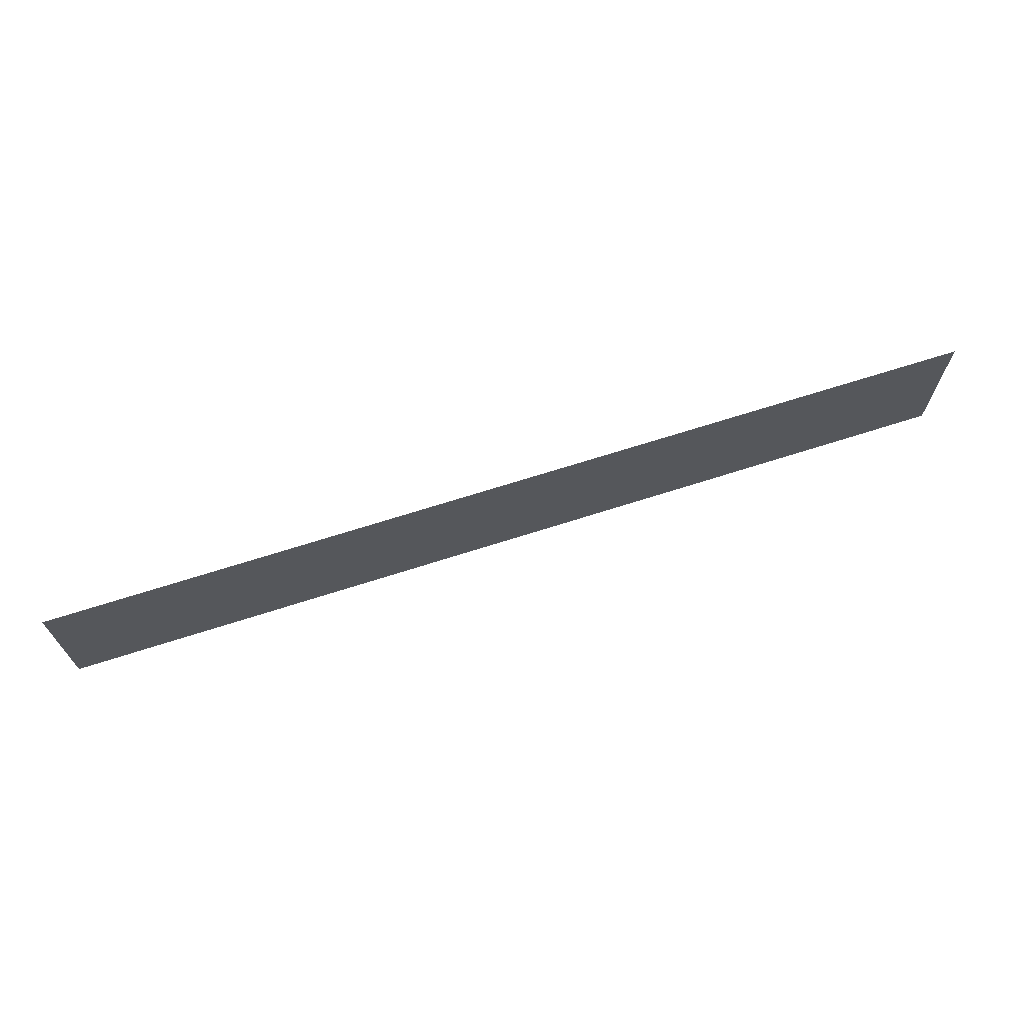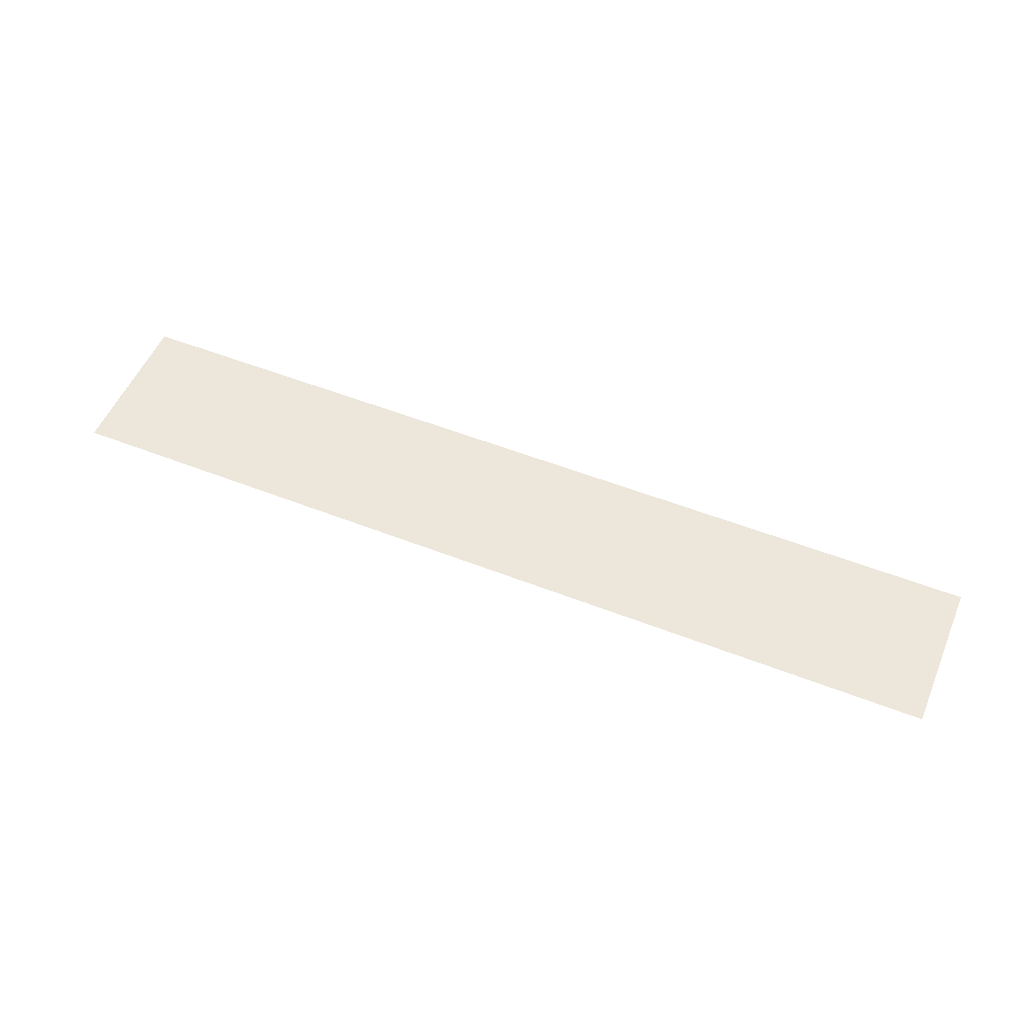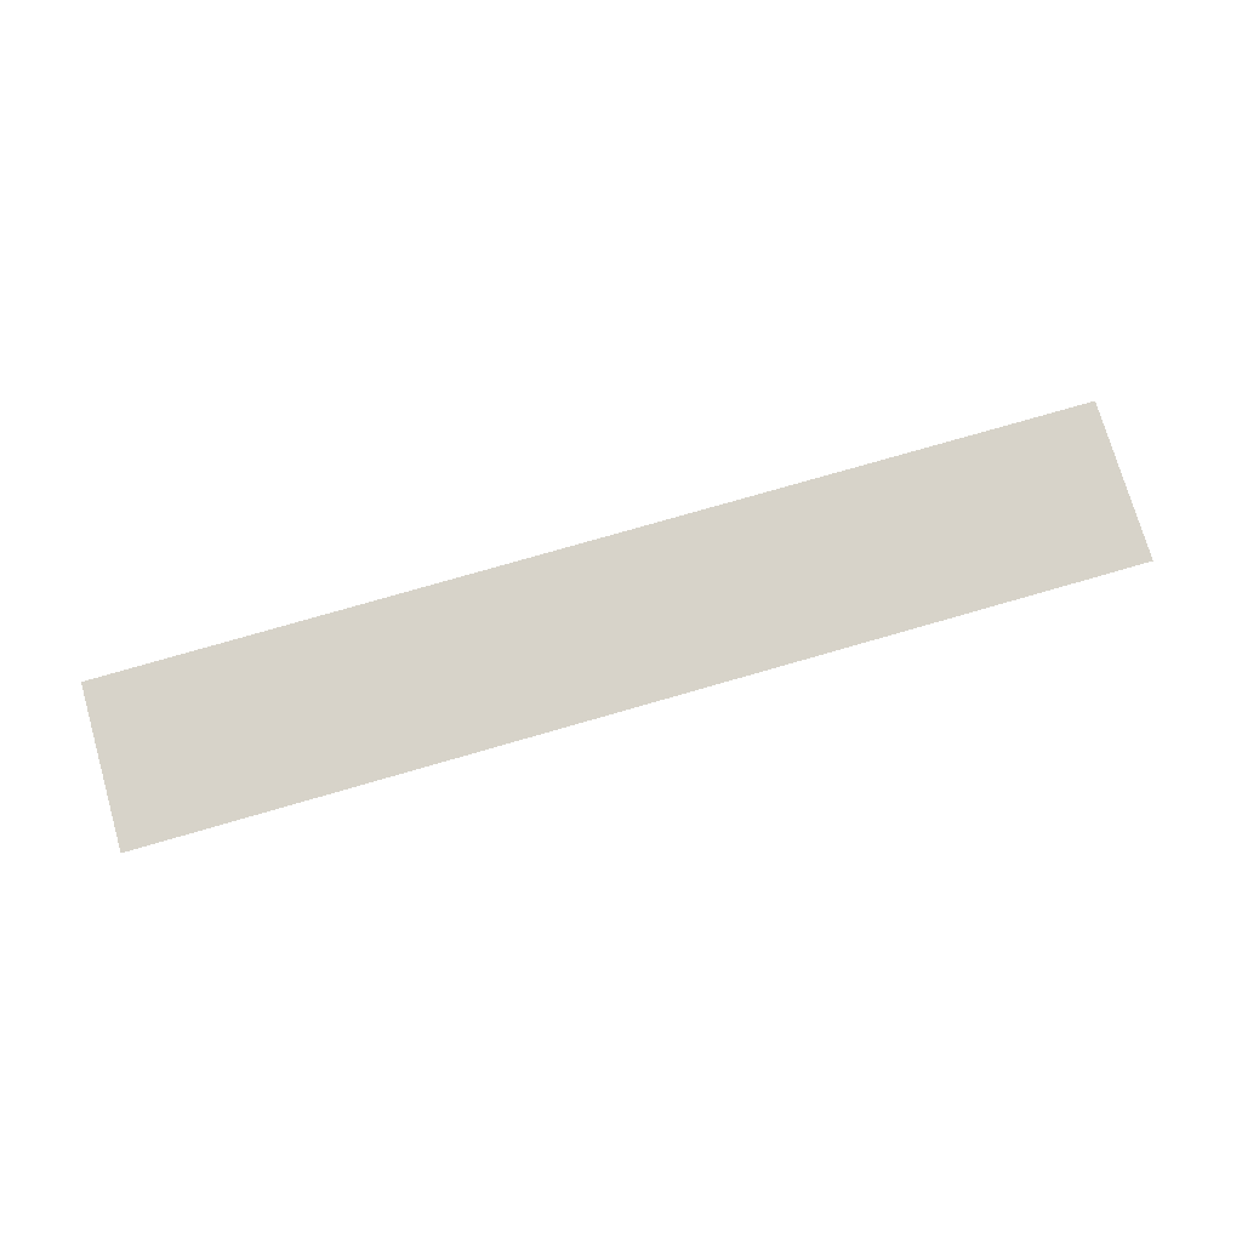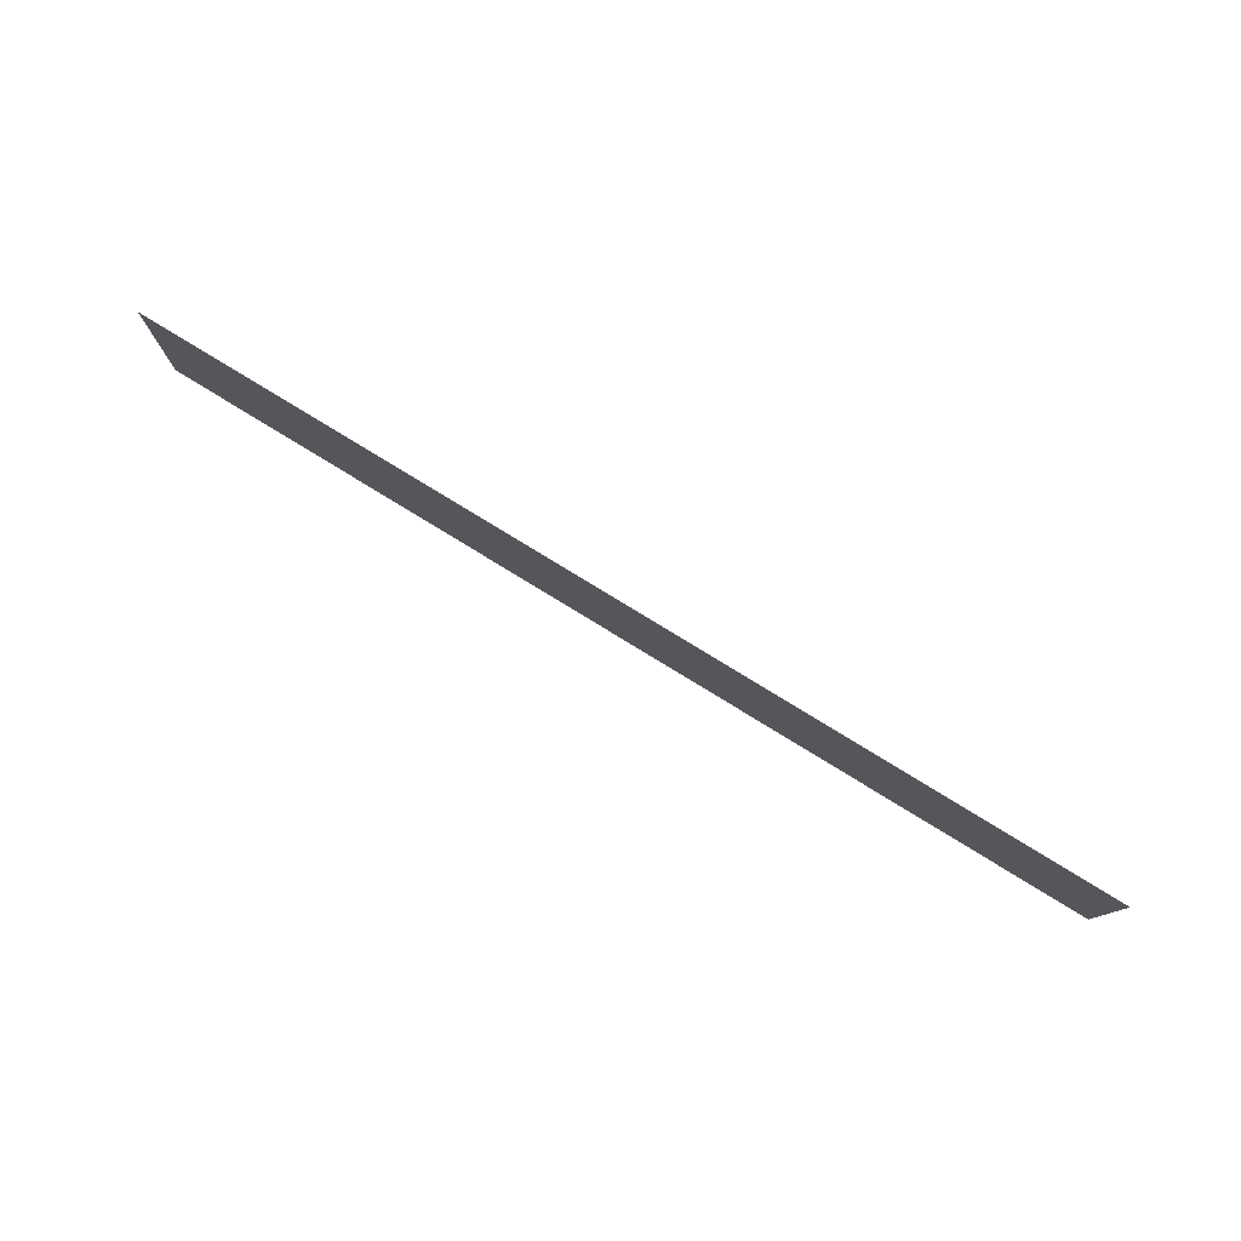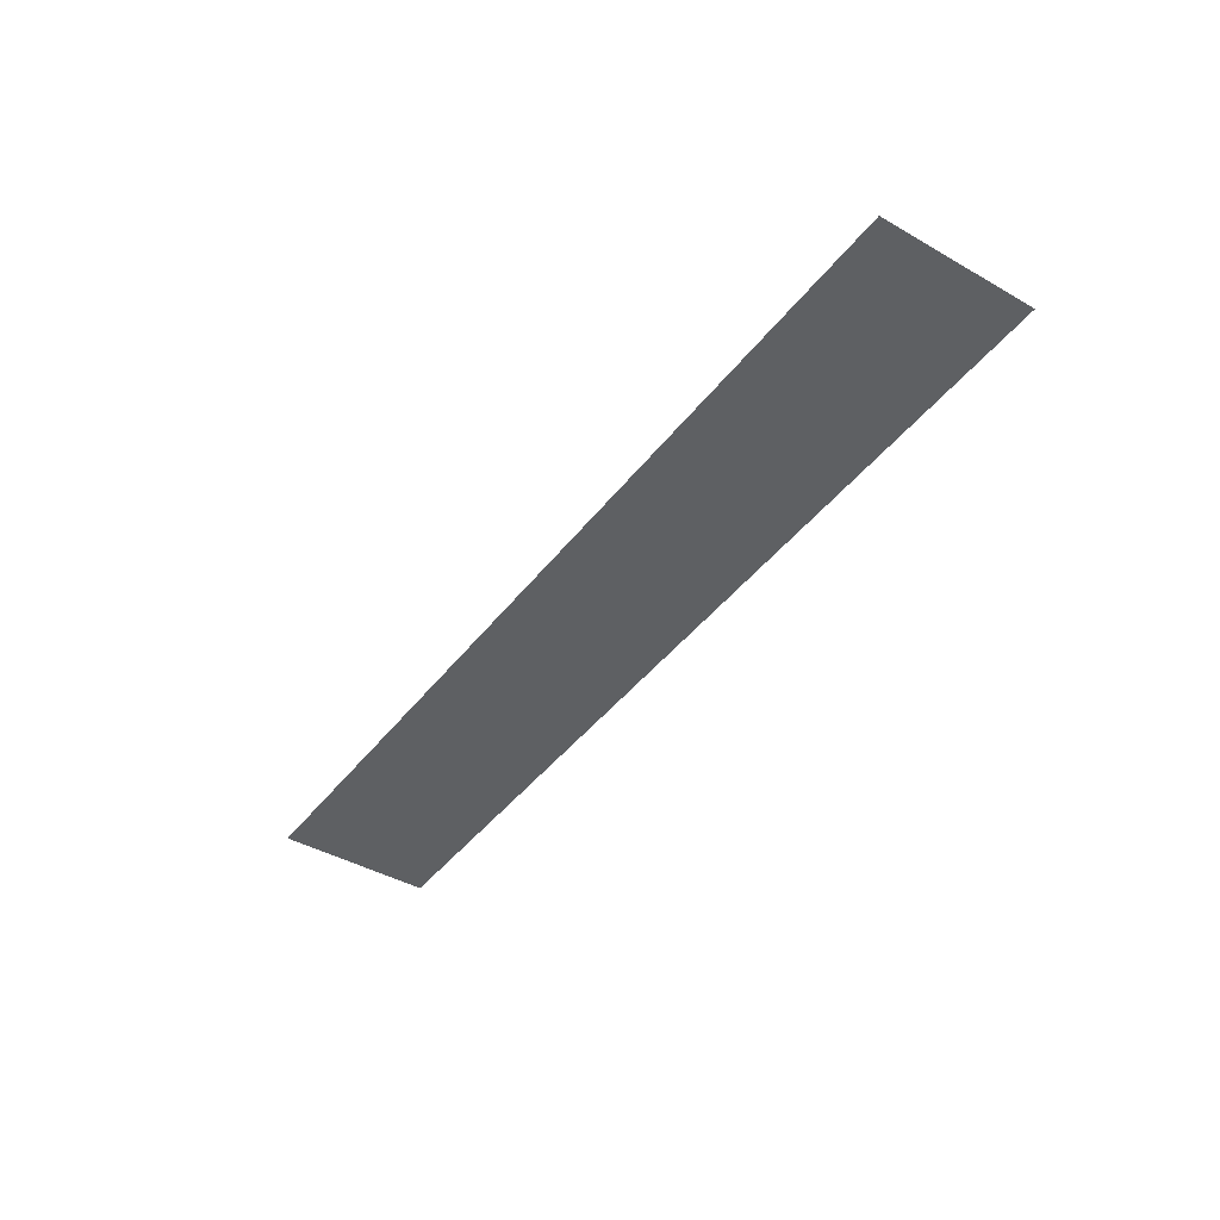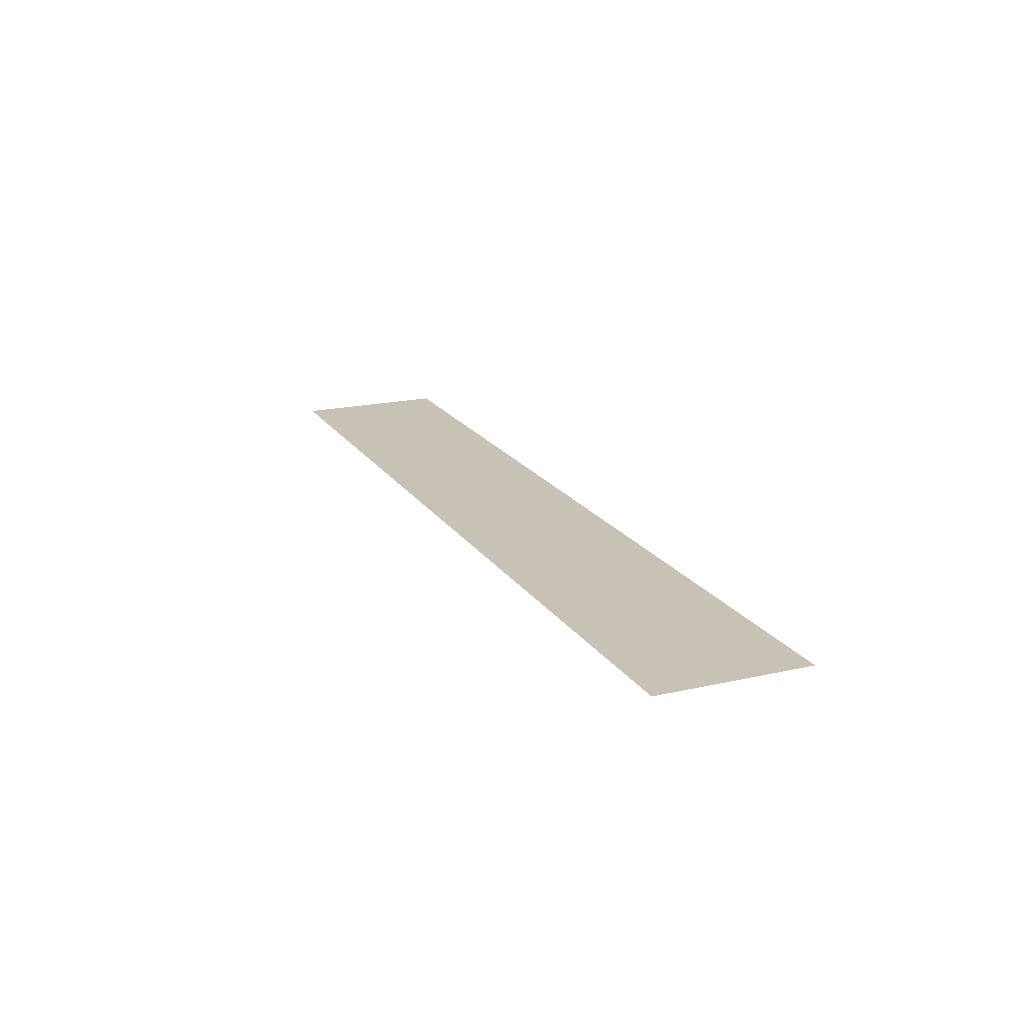
<metadata>
{"format":"obj","ext":"obj","renderer":"f3d","projection":"perspective","resolution":1024,"background":"white","views":[{"elev":68.6,"azim":-17.8,"up":"+Y"},{"elev":53.2,"azim":22.8,"up":"+Z"},{"elev":76.1,"azim":-16.1,"up":"+Z"},{"elev":78.7,"azim":31.5,"up":"+Y"},{"elev":-42.7,"azim":55.7,"up":"+Z"},{"elev":19.0,"azim":-113.3,"up":"+Z"}]}
</metadata>
<code>
v -1328 -432 0
v -1336 -432 0
v -1336 -424 0
v -1328 -424 0
v -1336 -432 0
v -1344 -432 0
v -1344 -424 0
v -1336 -424 0
v -1344 -432 0
v -1352 -432 0
v -1352 -424 0
v -1344 -424 0
v -1352 -432 0
v -1360 -432 0
v -1360 -424 0
v -1352 -424 0
v -1360 -432 0
v -1368 -432 0
v -1368 -424 0
v -1360 -424 0
v -1368 -432 0
v -1376 -432 0
v -1376 -424 0
v -1368 -424 0
g roof_mesh_0016
f 1 2 3 4
f 5 6 7 8
f 9 10 11 12
f 13 14 15 16
f 17 18 19 20
f 21 22 23 24

</code>
